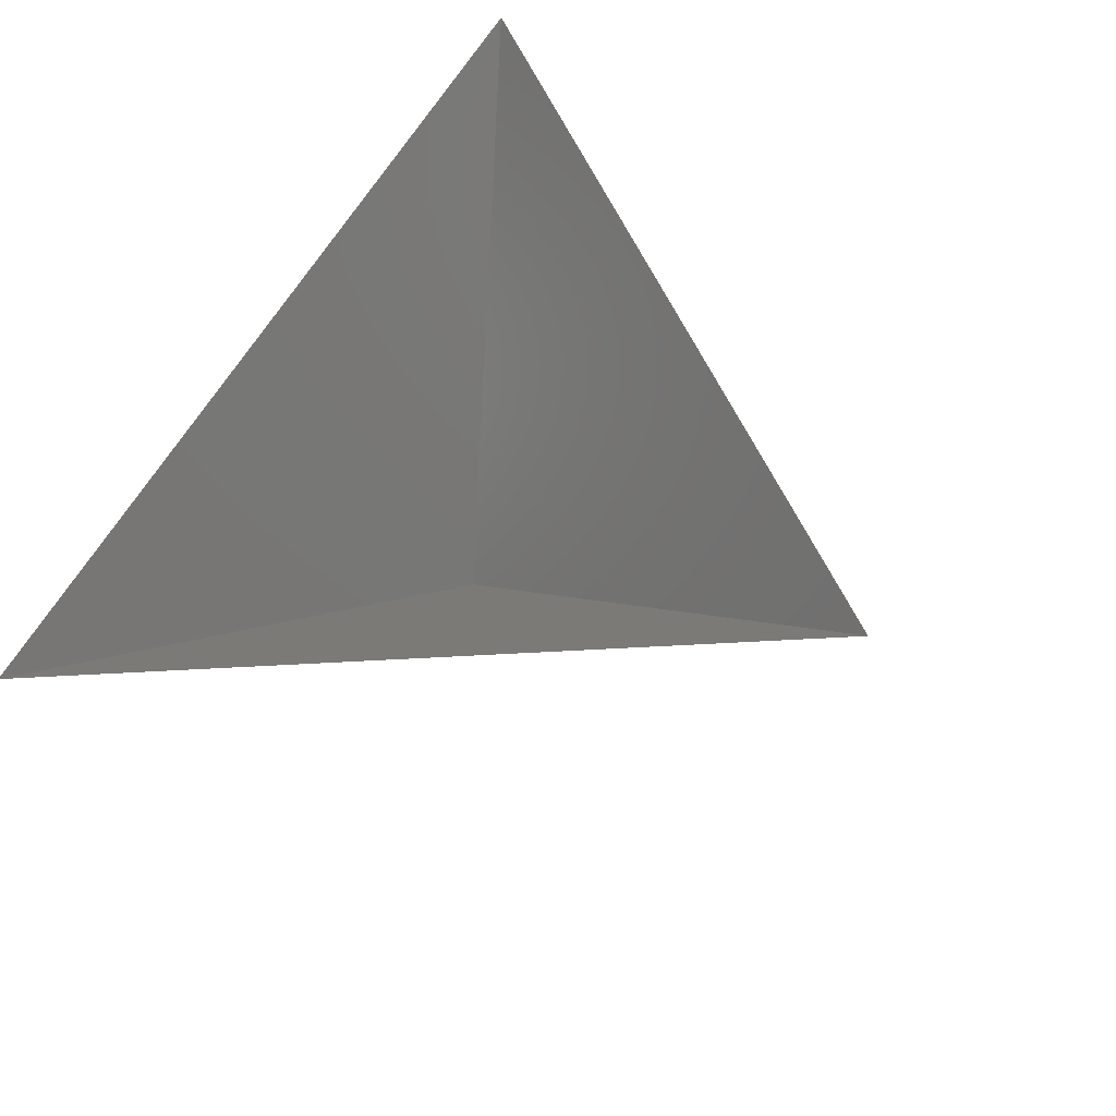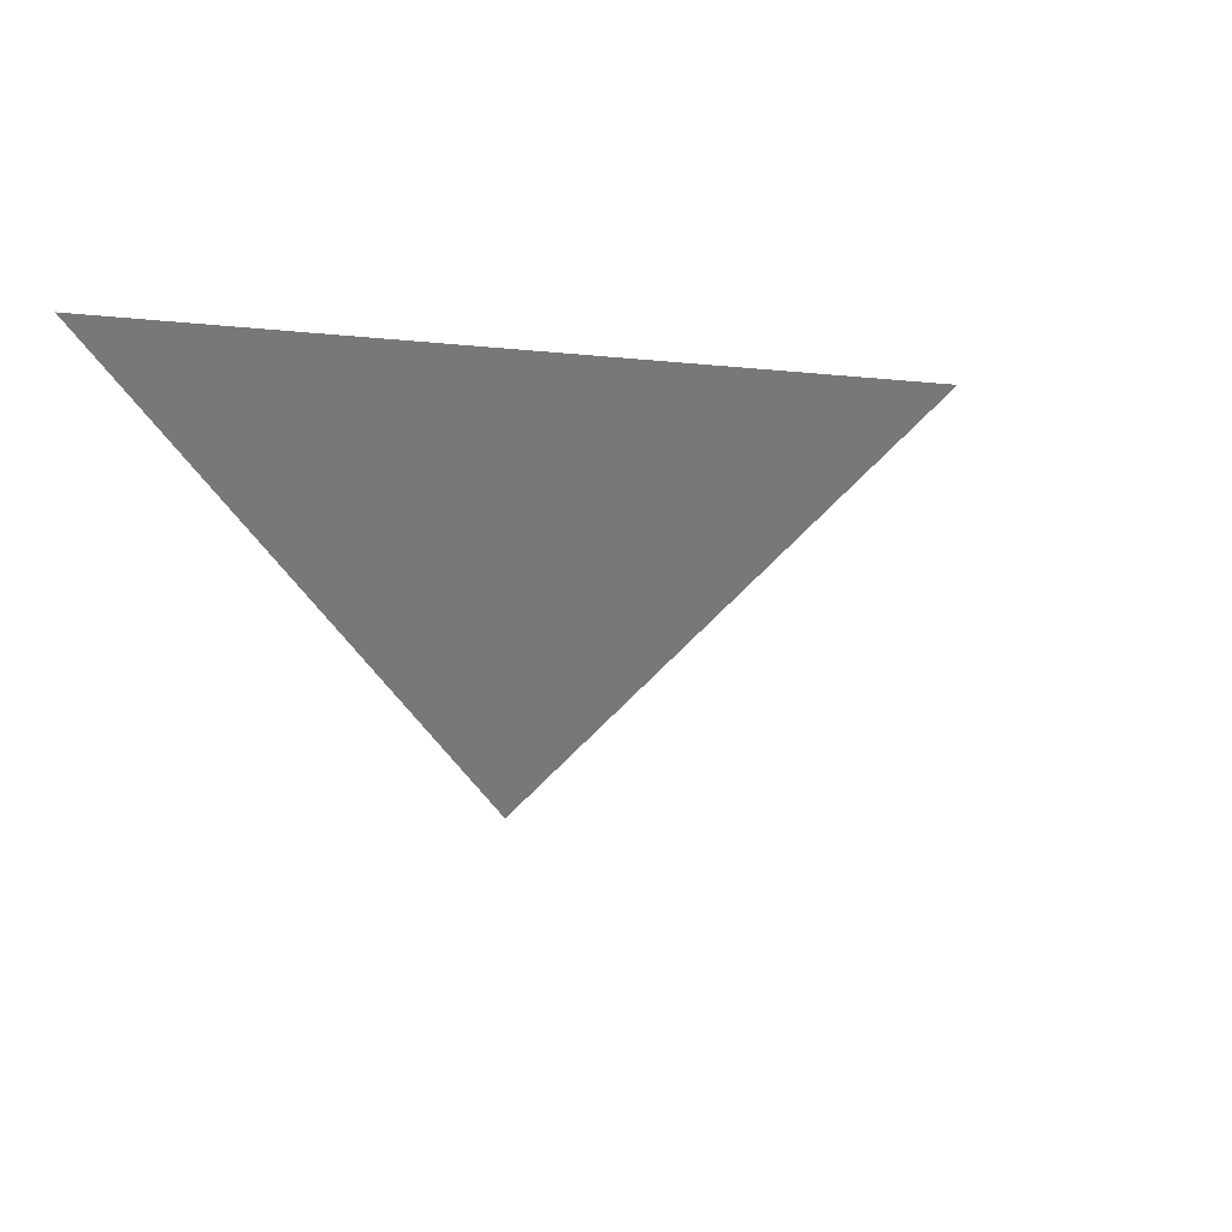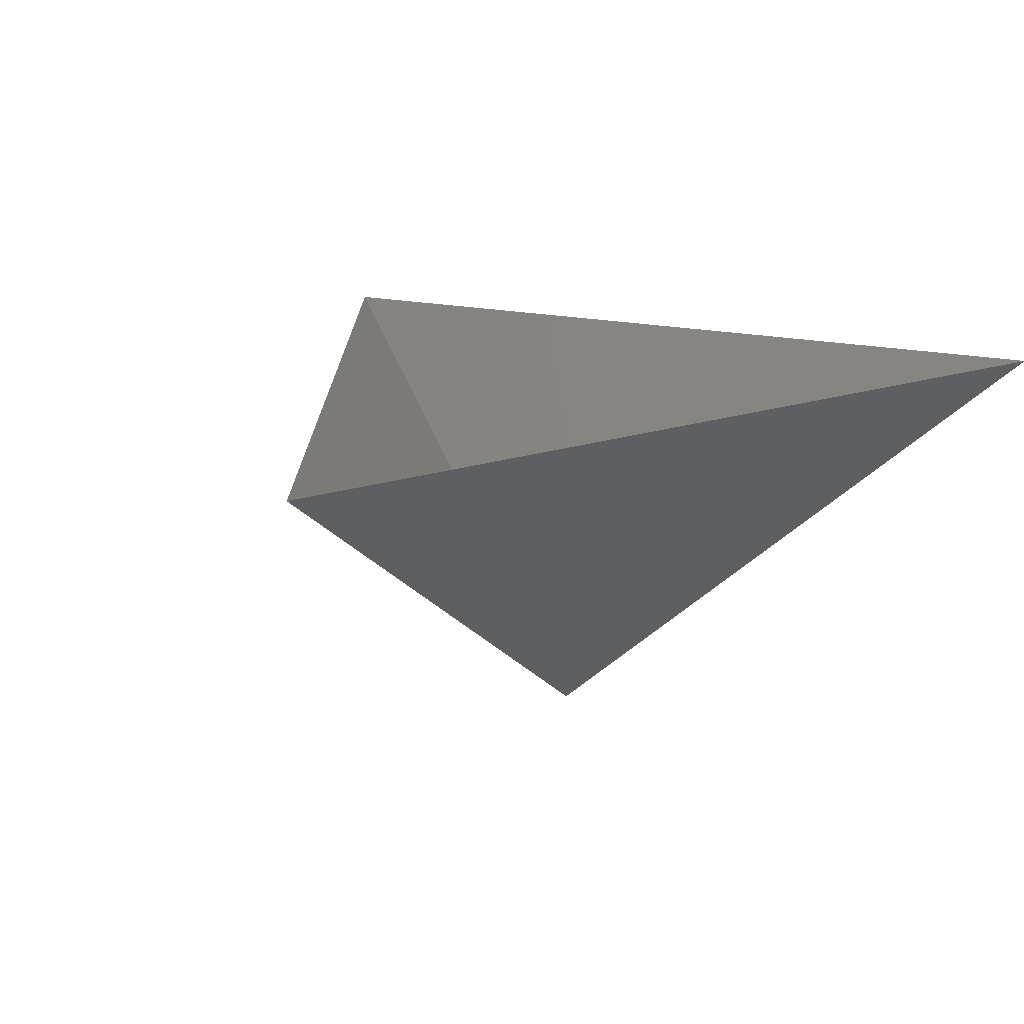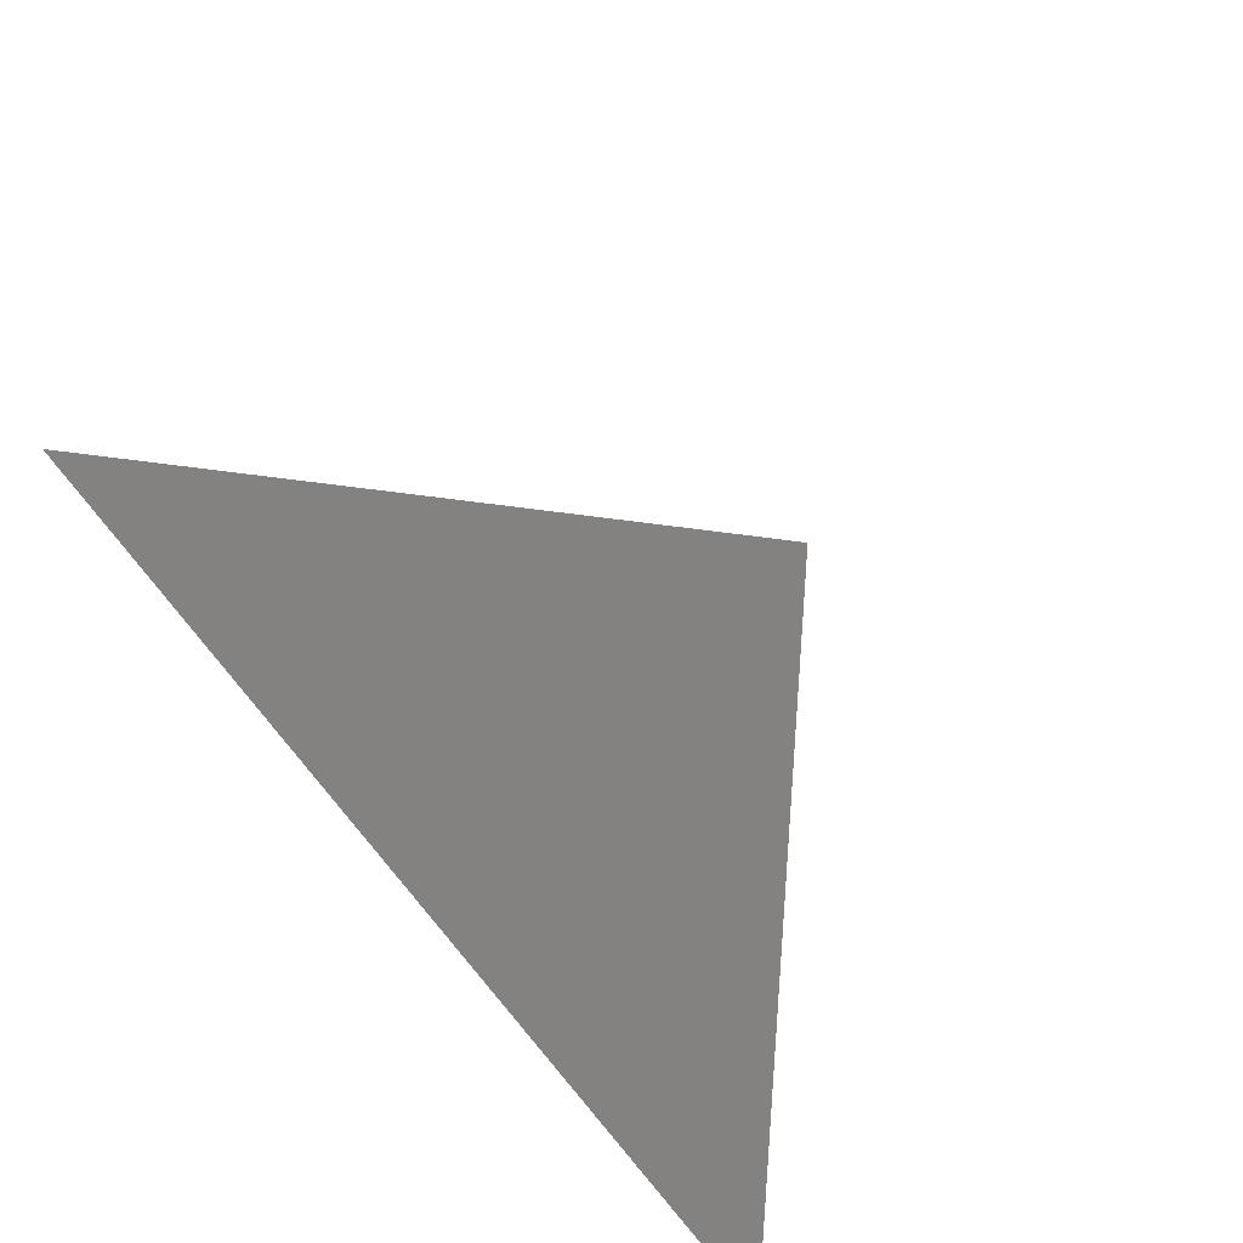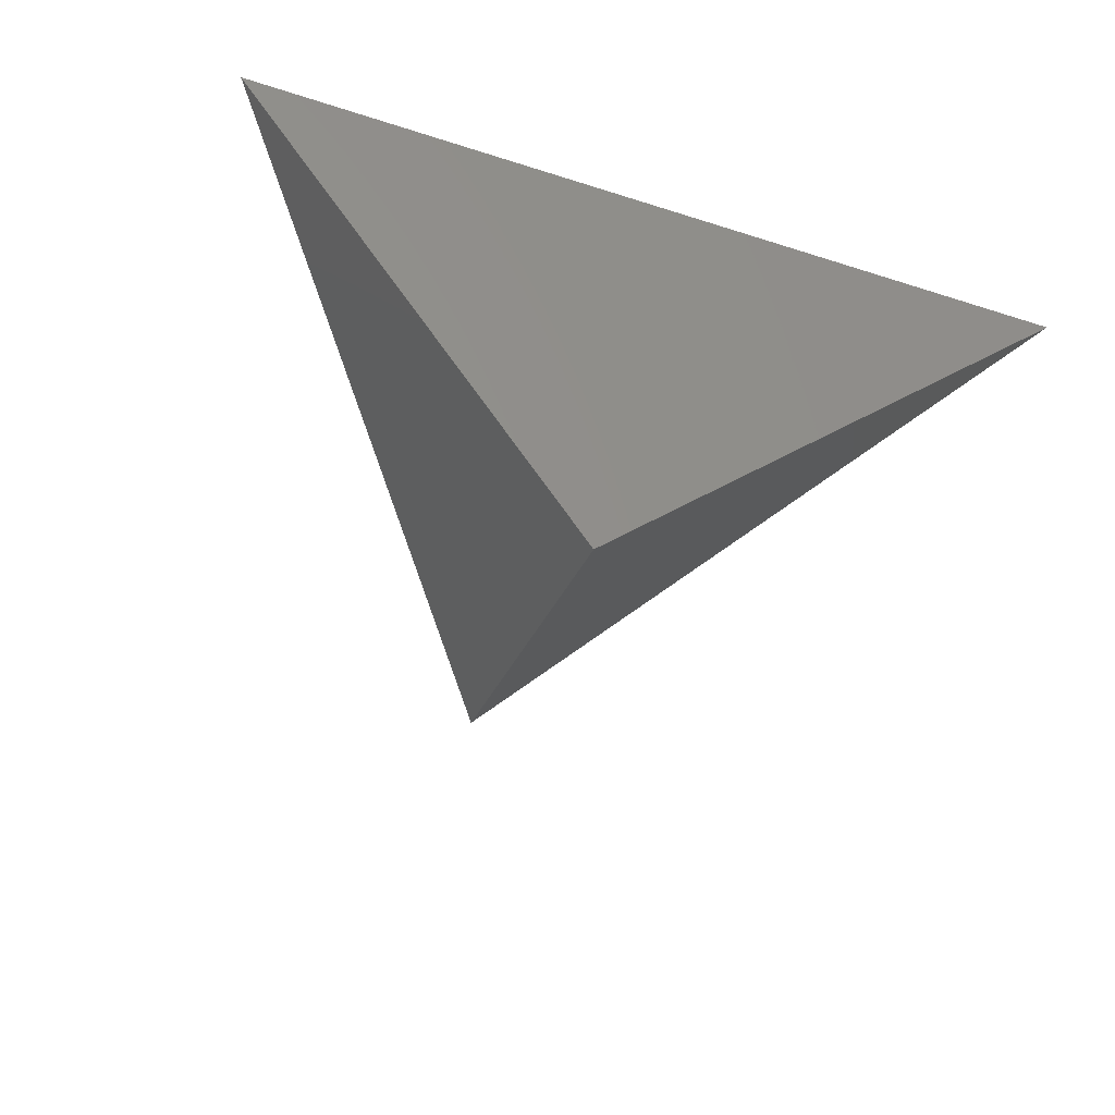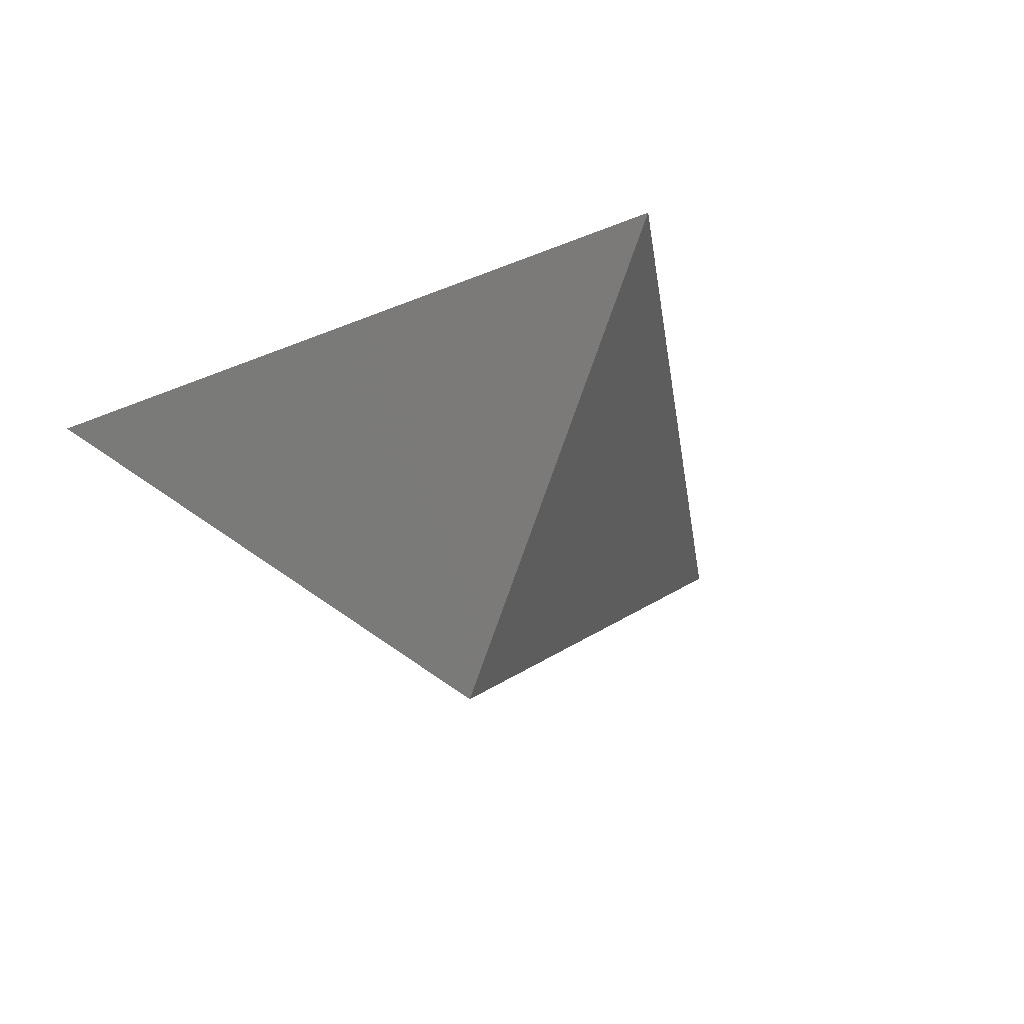
<metadata>
{"format":"stl","ext":"stl","renderer":"f3d","projection":"perspective","resolution":1024,"background":"white","views":[{"elev":64.2,"azim":120.6,"up":"+Z"},{"elev":-15.1,"azim":111.2,"up":"+Z"},{"elev":18.6,"azim":-32.9,"up":"+Z"},{"elev":-69.9,"azim":125.8,"up":"+Y"},{"elev":-62.3,"azim":-17.8,"up":"+Z"},{"elev":-30.8,"azim":154.7,"up":"+Z"}]}
</metadata>
<code>
# stl→obj: 4 verts, 3 faces
v -5 -17 17
v 7 -17 17
v 1 -14 12
v 1 -8 17
f 1 2 3
f 2 4 3
f 4 1 3

</code>
